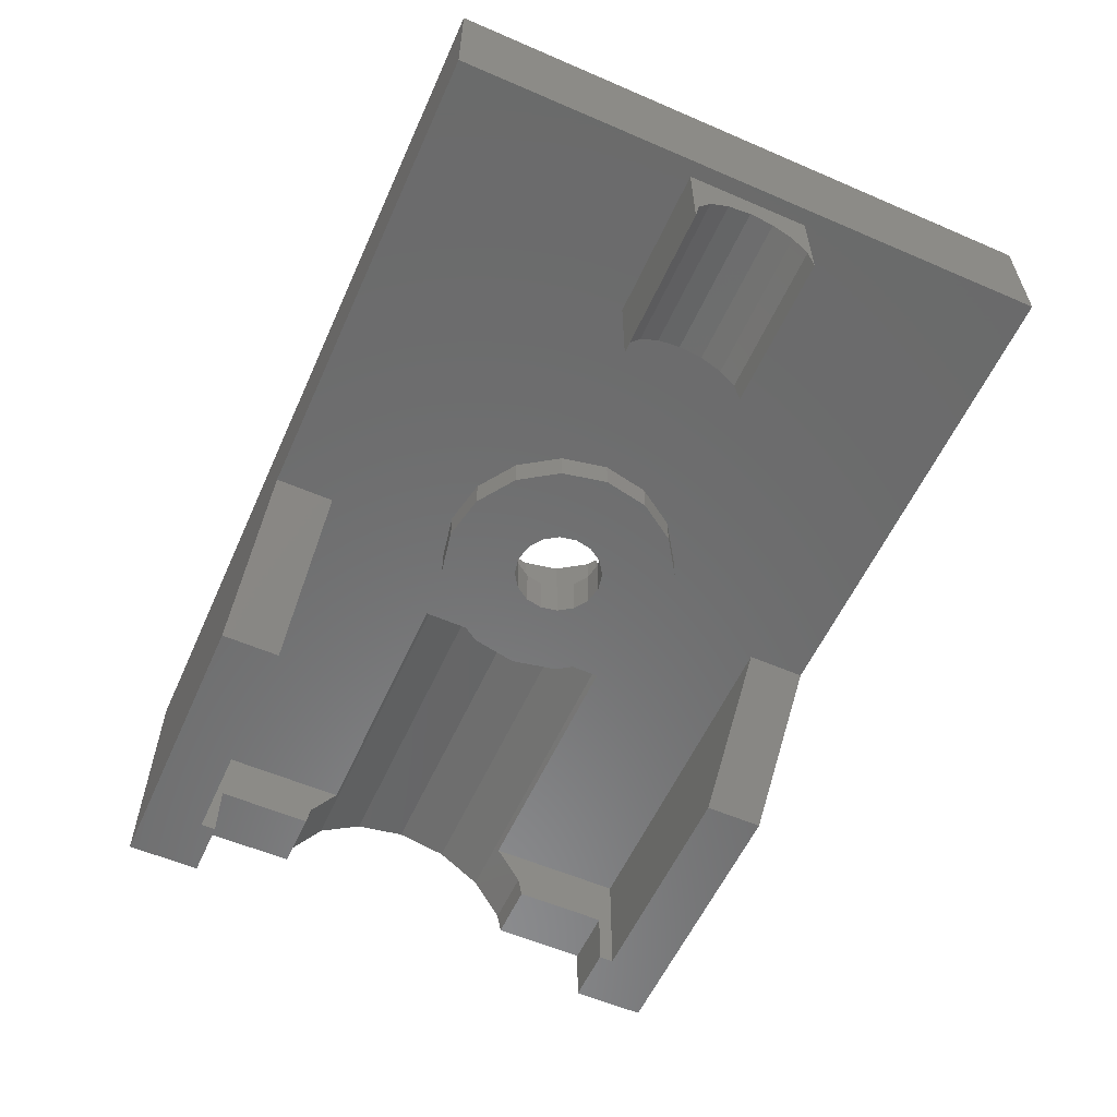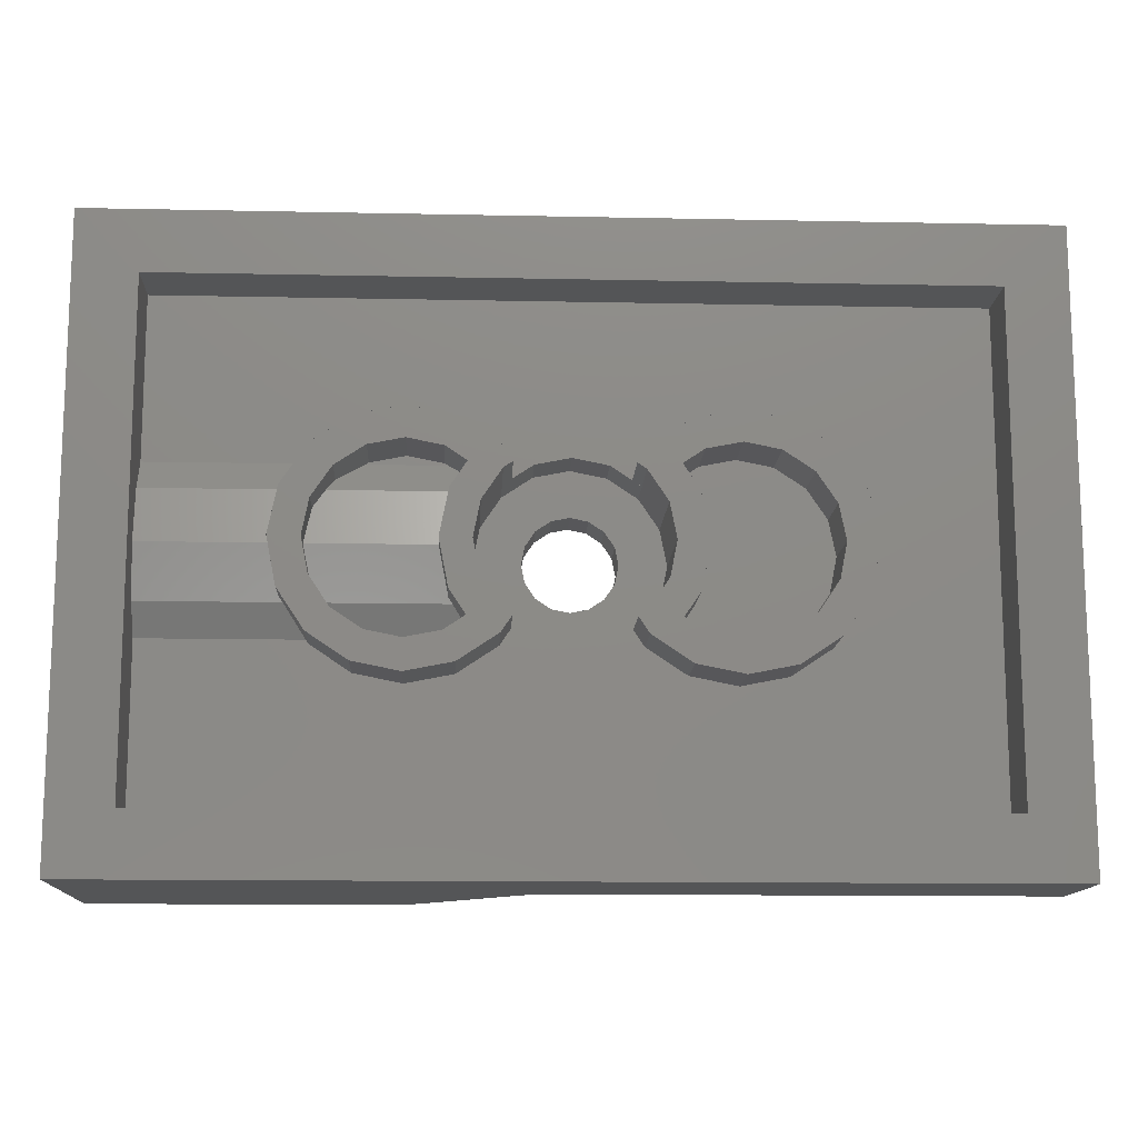
<metadata>
{"format":"stl","ext":"stl","renderer":"f3d","projection":"perspective","resolution":1024,"background":"white","views":[{"elev":-57.5,"azim":-114.1,"up":"+Y"},{"elev":-13.1,"azim":177.3,"up":"+Z"}]}
</metadata>
<code>
# stl→obj: 421 verts, 608 faces
v 1.2 -0.48 0.3441
v 1.2 -0.4222 0.3326
v 1.2 -0.48 0.6
v 1.2 -0.48 -0.6
v 1.2 -0.4222 -0.3326
v 1.2 -0.48 -0.3441
v -0.2775 -0.16 0.2956
v -0.4 -0.16 0.32
v 0 -0.16 0.32
v -0.09184 -0.16 0.2217
v -0.1464 -0.16 0.1853
v -0.1737 -0.16 0.2263
v 0 -0.16 -0.32
v -0.4 -0.16 -0.32
v -0.2775 -0.16 -0.2956
v -0.1737 -0.16 -0.2263
v -0.1464 -0.16 -0.1853
v -0.09184 -0.16 -0.2217
v 0.4 -0.16 0.32
v 0.2775 -0.16 0.2956
v 0.1737 -0.16 0.2263
v 0.1464 -0.16 0.1853
v 0.09184 -0.16 0.2217
v 0.2775 -0.16 -0.2956
v 0.4 -0.16 -0.32
v 0.09184 -0.16 -0.2217
v 0.1464 -0.16 -0.1853
v 0.1737 -0.16 -0.2263
v -1.2 -0.32 0.8
v -1.2 -0.32 -0.8
v -0.24 -0.32 0
v 1.04 -0.48 0.6
v 1.04 -0.4222 0.3326
v 1.04 -0.48 0.3441
v 1.04 -0.48 -0.3441
v 1.04 -0.4222 -0.3326
v 1.04 -0.48 -0.6
v 1.2 -0.2 0
v 1.2 -0.2274 -0.1378
v 1.2 -0.2 -0.36
v 1.2 -0.3054 -0.2546
v 1.2 -0.2 0.36
v 1.2 -0.3054 0.2546
v 1.2 -0.2274 0.1378
v -0.76 -0.4 -0
v -0.76 -0.4122 -0.06123
v -0.76 -0.4 -0.16
v -0.76 -0.4469 -0.1131
v -0.76 -0.4988 -0.1478
v -0.76 -0.56 -0.16
v -0.76 -0.56 0.16
v -0.76 -0.4988 0.1478
v -0.76 -0.4 0.16
v -0.76 -0.4469 0.1131
v -0.76 -0.4122 0.06123
v -1.16 -0.4 0.16
v -1.16 -0.4 -0
v -1.16 -0.4122 0.06123
v -1.16 -0.4469 0.1131
v -1.16 -0.4988 0.1478
v -1.16 -0.56 0.16
v -1.16 -0.4 -0.16
v -1.16 -0.56 -0.16
v -1.16 -0.4988 -0.1478
v -1.16 -0.4469 -0.1131
v -1.16 -0.4122 -0.06123
v 0.32 -0.3054 -0.2546
v 0.32 -0.2274 -0.1378
v 0.32 -0.3054 0.2546
v 0.32 -0.2 0
v 0.32 -0.2274 0.1378
v 1.2 -0.64 0.6
v 1.2 0 0.8
v 1.2 -0.64 0.8
v 1.2 0 -0.8
v 1.2 -0.64 -0.8
v 1.2 -0.64 -0.6
v 1.04 0 0.64
v -1.04 0 0.64
v -1.2 0 0.8
v -1.2 0 -0.8
v -1.04 0 -0.64
v 1.04 0 -0.64
v 1.04 -0.64 0.64
v 1.04 -0.64 0.6
v 0.4 -0.64 0.8
v 0.4 -0.64 0.64
v 1.04 -0.64 -0.6
v 1.04 -0.64 -0.64
v 0.4 -0.64 -0.64
v 0.4 -0.64 -0.8
v 1.2 -0.32 0.8
v 0.08 -0.32 0.8
v 0.08 -0.32 -0.8
v 1.2 -0.32 -0.8
v 0 -0.16 0.24
v 0 -0.16 -0.24
v 0.08 -0.32 0.28
v -0.252 -0.16 -0.32
v -1.04 -0.16 -0.64
v -1.04 -0.16 0.64
v -0.252 -0.16 0.32
v 1.04 -0.16 0.64
v 0.26 -0.16 0.32
v 1.04 -0.16 -0.64
v 0.26 -0.16 -0.32
v 0.08 -0.32 -0.28
v 0.32 -0.32 -0.2643
v 0.32 -0.32 0.2643
v 1.04 -0.32 -0.64
v 0.08 -0.32 -0.64
v 1.04 -0.32 -0.2643
v 0.08 -0.32 0.64
v 1.04 -0.32 0.64
v 1.04 -0.32 0.2643
v 1.04 -0.3054 0.2546
v 1.04 -0.3054 -0.2546
v 0.32 -0.32 0
v 1.04 -0.2274 0.1378
v 1.04 -0.2 7e-06
v 1.2 -0.2 7e-06
v 1.04 -0.2274 -0.1378
v -0 -0.28 0.24
v -0 -0.16 0.24
v 0.09184 -0.28 0.2217
v 0.1697 -0.16 0.1697
v 0.1697 -0.28 0.1697
v 0.2217 -0.16 0.09184
v 0.2217 -0.28 0.09184
v 0.24 -0.16 0
v 0.24 -0.28 0
v 0.2217 -0.16 -0.09184
v 0.2217 -0.28 -0.09184
v 0.1697 -0.16 -0.1697
v 0.1697 -0.28 -0.1697
v 0.09184 -0.28 -0.2217
v 0 -0.28 -0.24
v -0.09184 -0.28 -0.2217
v -0.1697 -0.16 -0.1697
v -0.1697 -0.28 -0.1697
v -0.2217 -0.16 -0.09184
v -0.2217 -0.28 -0.09184
v -0.24 -0.16 -0
v -0.24 -0.28 -0
v -0.2217 -0.16 0.09184
v -0.2217 -0.28 0.09184
v -0.1697 -0.16 0.1697
v -0.1697 -0.28 0.1697
v -0.09184 -0.28 0.2217
v 0 -0.28 0.24
v 0 -0.4 0.32
v 0 -0.32 0.32
v -0.1225 -0.32 0.2956
v -0.1225 -0.4 0.2956
v -0.2263 -0.32 0.2263
v -0.2263 -0.4 0.2263
v -0.2956 -0.32 0.1225
v -0.2956 -0.4 0.1225
v -0.32 -0.32 -0
v -0.32 -0.4 -0
v -0.2956 -0.32 -0.1225
v -0.2956 -0.4 -0.1225
v -0.2263 -0.32 -0.2263
v -0.2263 -0.4 -0.2263
v -0.1225 -0.32 -0.2956
v -0.1225 -0.4 -0.2956
v 0 -0.32 -0.32
v 0 -0.4 -0.32
v 0.1225 -0.32 -0.2956
v 0.1225 -0.4 -0.2956
v 0.2263 -0.32 -0.2263
v 0.2263 -0.4 -0.2263
v 0.2956 -0.32 -0.1225
v 0.2956 -0.4 -0.1225
v 0.32 -0.4 0
v 0.2956 -0.32 0.1225
v 0.2956 -0.4 0.1225
v 0.2263 -0.32 0.2263
v 0.2263 -0.4 0.2263
v 0.1225 -0.32 0.2956
v 0.1225 -0.4 0.2956
v -0 -0.32 0.32
v -0 -0.4 0.32
v 0 -0.28 0.12
v 0 -0.4 0.12
v -0.04592 -0.4 0.1109
v -0.04592 -0.28 0.1109
v -0.08485 -0.4 0.08485
v -0.08485 -0.28 0.08485
v -0.1109 -0.4 0.04592
v -0.1109 -0.28 0.04592
v -0.12 -0.4 -0
v -0.12 -0.28 -0
v -0.1109 -0.4 -0.04592
v -0.1109 -0.28 -0.04592
v -0.08485 -0.4 -0.08485
v -0.08485 -0.28 -0.08485
v -0.04592 -0.4 -0.1109
v -0.04592 -0.28 -0.1109
v 0 -0.4 -0.12
v 0 -0.28 -0.12
v 0.04592 -0.4 -0.1109
v 0.04592 -0.28 -0.1109
v 0.08485 -0.4 -0.08485
v 0.08485 -0.28 -0.08485
v 0.1109 -0.4 -0.04592
v 0.1109 -0.28 -0.04592
v 0.12 -0.4 0
v 0.12 -0.28 0
v 0.1109 -0.4 0.04592
v 0.1109 -0.28 0.04592
v 0.08485 -0.4 0.08485
v 0.08485 -0.28 0.08485
v 0.04592 -0.4 0.1109
v 0.04592 -0.28 0.1109
v -0 -0.4 0.12
v -0 -0.28 0.12
v 0 -0.4 0.24
v -0.09184 -0.4 0.2217
v -0.1697 -0.4 0.1697
v -0.2217 -0.4 0.09184
v -0.24 -0.4 -0
v -0.2217 -0.4 -0.09184
v -0.1697 -0.4 -0.1697
v -0.09184 -0.4 -0.2217
v 0 -0.4 -0.24
v 0.09184 -0.4 -0.2217
v 0.1697 -0.4 -0.1697
v 0.2217 -0.4 -0.09184
v 0.24 -0.4 0
v 0.2217 -0.4 0.09184
v 0.1697 -0.4 0.1697
v 0.09184 -0.4 0.2217
v -0 -0.4 0.24
v 0.2956 0 -0.1225
v 0.2956 -0.16 -0.1225
v 0.2536 -0.16 -0.1853
v 0.2536 0 -0.1853
v 0.2956 -0.16 0.1225
v 0.2956 0 0.1225
v 0.2536 0 0.1853
v 0.2536 -0.16 0.1853
v 0.3082 0 0.2217
v 0.3082 -0.16 0.2217
v 0.3082 -0.16 -0.2217
v 0.3082 0 -0.2217
v 0.1464 0 -0.1853
v 0.1697 0 -0.1697
v 0.1464 0 0.1853
v 0.1697 0 0.1697
v 0.1737 0 0.2263
v 0.208 0 0.2
v 0.208 0 -0.2
v 0.1737 0 -0.2263
v 0.2956 0 0.1224
v 0.2956 -0.16 0.1224
v 0.32 -0.16 -1.7e-05
v 0.32 0 -1.7e-05
v 0.2218 -0.16 -0.09185
v 0.2218 0 -0.09185
v 0.24 0 0
v 0.2218 -0.16 0.09185
v 0.2218 0 0.09185
v 0.2262 0 0.2262
v 0.2217 0 0.09183
v 0.32 0 0
v 0.2956 0 -0.1224
v 0.2217 0 -0.09183
v 0.2262 0 -0.2262
v 0.2303 0 0.1697
v 0.1738 0 0.2262
v 0.2776 0 0.2956
v 0.4 0 0.32
v 0.4 0 0.24
v 0.5224 0 0.2956
v 0.4918 0 0.2217
v 0.6262 0 0.2262
v 0.5697 0 0.1697
v 0.6956 0 0.1224
v 0.6217 0 0.09183
v 0.72 0 0
v 0.64 0 0
v 0.6956 0 -0.1224
v 0.6217 0 -0.09183
v 0.6262 0 -0.2262
v 0.5697 0 -0.1697
v 0.5224 0 -0.2956
v 0.4918 0 -0.2217
v 0.4 0 -0.32
v 0.4 0 -0.24
v 0.2776 0 -0.2956
v 0.1738 0 -0.2262
v 0.2303 0 -0.1697
v 0.4 -0.16 -0.24
v 0.4918 -0.16 -0.2217
v 0.5697 -0.16 -0.1697
v 0.6217 -0.16 -0.09184
v 0.6217 0 -0.09184
v 0.64 -0.16 0
v 0.6217 -0.16 0.09184
v 0.6217 0 0.09184
v 0.5697 -0.16 0.1697
v 0.4918 -0.16 0.2217
v 0.4 -0.16 0.24
v 0.2775 0 0.2956
v 0.5225 -0.16 0.2956
v 0.5225 0 0.2956
v 0.6263 -0.16 0.2263
v 0.6263 0 0.2263
v 0.6956 -0.16 0.1225
v 0.6956 0 0.1225
v 0.72 -0.16 0
v 0.6956 -0.16 -0.1225
v 0.6956 0 -0.1225
v 0.6263 -0.16 -0.2263
v 0.6263 0 -0.2263
v 0.5225 -0.16 -0.2956
v 0.5225 0 -0.2956
v 0.2775 0 -0.2956
v -0.2956 0 0.1225
v -0.2956 -0.16 0.1225
v -0.2536 -0.16 0.1853
v -0.2536 0 0.1853
v -0.2956 -0.16 -0.1225
v -0.2956 0 -0.1225
v -0.2536 0 -0.1853
v -0.2536 -0.16 -0.1853
v -0.3082 0 -0.2217
v -0.3082 -0.16 -0.2217
v -0.3082 -0.16 0.2217
v -0.3082 0 0.2217
v -0.1464 0 0.1853
v -0.1697 0 0.1697
v -0.1464 0 -0.1853
v -0.1697 0 -0.1697
v -0.1737 0 -0.2263
v -0.208 0 -0.2
v -0.208 0 0.2
v -0.1737 0 0.2263
v -0.2956 0 -0.1224
v -0.2956 -0.16 -0.1224
v -0.32 -0.16 1.7e-05
v -0.32 0 1.7e-05
v -0.2218 -0.16 0.09185
v -0.2218 0 0.09185
v -0.24 -0.16 0
v -0.24 0 0
v -0.2218 -0.16 -0.09185
v -0.2218 0 -0.09185
v -0.2262 0 -0.2262
v -0.2217 0 -0.09183
v -0.32 0 0
v -0.2956 0 0.1224
v -0.2217 0 0.09183
v -0.2262 0 0.2262
v -0.2303 0 -0.1697
v -0.1738 0 -0.2262
v -0.2776 0 -0.2956
v -0.4 0 -0.32
v -0.4 0 -0.24
v -0.5224 0 -0.2956
v -0.4918 0 -0.2217
v -0.6262 0 -0.2262
v -0.5697 0 -0.1697
v -0.6956 0 -0.1224
v -0.6217 0 -0.09183
v -0.72 0 0
v -0.64 0 0
v -0.6956 0 0.1224
v -0.6217 0 0.09183
v -0.6262 0 0.2262
v -0.5697 0 0.1697
v -0.5224 0 0.2956
v -0.4918 0 0.2217
v -0.4 0 0.32
v -0.4 0 0.24
v -0.2776 0 0.2956
v -0.1738 0 0.2262
v -0.2303 0 0.1697
v -0.4 -0.16 0.24
v -0.4918 -0.16 0.2217
v -0.5697 -0.16 0.1697
v -0.6217 -0.16 0.09184
v -0.6217 0 0.09184
v -0.64 -0.16 -0
v -0.64 0 -0
v -0.6217 -0.16 -0.09184
v -0.6217 0 -0.09184
v -0.5697 -0.16 -0.1697
v -0.4918 -0.16 -0.2217
v -0.4 -0.16 -0.24
v -0.2775 0 -0.2956
v -0.5225 -0.16 -0.2956
v -0.5225 0 -0.2956
v -0.6263 -0.16 -0.2263
v -0.6263 0 -0.2263
v -0.6956 -0.16 -0.1225
v -0.6956 0 -0.1225
v -0.72 -0.16 0
v -0.6956 -0.16 0.1225
v -0.6956 0 0.1225
v -0.6263 -0.16 0.2263
v -0.6263 0 0.2263
v -0.5225 -0.16 0.2956
v -0.5225 0 0.2956
v -0.2775 0 0.2956
v -1.16 -0.32 0.16
v -1.16 -0.32 -0.16
v -0.76 -0.32 -0.16
v -0.76 -0.32 0.16
v 1.04 -0.2 0
v 0.252 -0.1854 0.2546
v 1.04 -0.1854 0.2546
v 1.04 -0.1074 0.1378
v 0.252 -0.1074 0.1378
v 1.04 -0.08 0
v 0.252 -0.08 0
v 1.04 -0.1074 -0.1378
v 0.252 -0.1074 -0.1378
v 1.04 -0.1854 -0.2546
v 0.252 -0.1854 -0.2546
f 1 2 3
f 4 5 6
f 7 8 9
f 10 11 12
f 7 10 12
f 13 14 15
f 16 17 18
f 16 18 15
f 9 19 20
f 21 22 23
f 21 23 20
f 24 25 13
f 26 27 28
f 24 26 28
f 29 30 31
f 32 33 34
f 35 36 37
f 38 39 40
f 39 41 40
f 41 5 40
f 42 2 43
f 42 43 44
f 42 44 38
f 45 46 47
f 46 48 47
f 48 49 47
f 49 50 47
f 51 52 53
f 52 54 53
f 54 55 53
f 55 45 53
f 56 57 58
f 56 58 59
f 56 59 60
f 56 60 61
f 62 63 64
f 62 64 65
f 62 65 66
f 62 66 57
f 67 68 69
f 68 70 69
f 70 71 69
f 72 3 73
f 72 73 74
f 40 75 73
f 40 73 42
f 2 42 73
f 2 73 3
f 76 75 4
f 76 4 77
f 4 75 40
f 4 40 5
f 1 34 33
f 1 33 2
f 5 36 35
f 5 35 6
f 78 79 80
f 78 80 73
f 75 81 82
f 75 82 83
f 73 75 83
f 73 83 78
f 84 85 72
f 84 72 74
f 74 86 87
f 74 87 84
f 76 77 88
f 76 88 89
f 89 90 91
f 89 91 76
f 79 82 81
f 79 81 80
f 92 93 86
f 92 86 74
f 76 91 94
f 76 94 95
f 9 96 10
f 9 10 7
f 15 18 97
f 15 97 13
f 20 23 96
f 20 96 9
f 13 97 26
f 13 26 24
f 93 29 31
f 93 31 98
f 99 100 101
f 99 101 102
f 102 101 103
f 102 103 104
f 104 103 105
f 104 105 106
f 106 105 100
f 106 100 99
f 107 31 30
f 107 30 94
f 108 67 69
f 108 69 109
f 110 111 90
f 110 90 89
f 112 110 37
f 112 37 36
f 88 37 110
f 88 110 89
f 84 87 113
f 84 113 114
f 33 32 114
f 33 114 115
f 84 114 32
f 84 32 85
f 115 109 69
f 115 69 116
f 108 112 117
f 108 117 67
f 108 111 110
f 108 110 112
f 118 107 111
f 118 111 108
f 115 114 113
f 115 113 109
f 109 113 98
f 109 98 118
f 72 85 32
f 72 32 3
f 32 34 1
f 32 1 3
f 4 6 35
f 4 35 37
f 4 37 88
f 4 88 77
f 2 33 116
f 2 116 43
f 43 116 119
f 43 119 44
f 44 119 120
f 44 120 121
f 121 120 122
f 121 122 39
f 39 122 117
f 39 117 41
f 41 117 36
f 41 36 5
f 73 80 29
f 73 29 92
f 95 30 81
f 95 81 75
f 30 29 80
f 30 80 81
f 105 83 82
f 105 82 100
f 103 78 83
f 103 83 105
f 101 79 78
f 101 78 103
f 100 82 79
f 100 79 101
f 113 87 86
f 113 86 93
f 94 91 90
f 94 90 111
f 123 124 23
f 123 23 125
f 125 23 126
f 125 126 127
f 127 126 128
f 127 128 129
f 129 128 130
f 129 130 131
f 131 130 132
f 131 132 133
f 133 132 134
f 133 134 135
f 135 134 26
f 135 26 136
f 136 26 97
f 136 97 137
f 137 97 18
f 137 18 138
f 138 18 139
f 138 139 140
f 140 139 141
f 140 141 142
f 142 141 143
f 142 143 144
f 144 143 145
f 144 145 146
f 146 145 147
f 146 147 148
f 148 147 10
f 148 10 149
f 149 10 96
f 149 96 150
f 151 152 153
f 151 153 154
f 154 153 155
f 154 155 156
f 156 155 157
f 156 157 158
f 158 157 159
f 158 159 160
f 160 159 161
f 160 161 162
f 162 161 163
f 162 163 164
f 164 163 165
f 164 165 166
f 166 165 167
f 166 167 168
f 168 167 169
f 168 169 170
f 170 169 171
f 170 171 172
f 172 171 173
f 172 173 174
f 174 173 118
f 174 118 175
f 175 118 176
f 175 176 177
f 177 176 178
f 177 178 179
f 179 178 180
f 179 180 181
f 181 180 182
f 181 182 183
f 184 185 186
f 184 186 187
f 187 186 188
f 187 188 189
f 189 188 190
f 189 190 191
f 191 190 192
f 191 192 193
f 193 192 194
f 193 194 195
f 195 194 196
f 195 196 197
f 197 196 198
f 197 198 199
f 199 198 200
f 199 200 201
f 201 200 202
f 201 202 203
f 203 202 204
f 203 204 205
f 205 204 206
f 205 206 207
f 207 206 208
f 207 208 209
f 209 208 210
f 209 210 211
f 211 210 212
f 211 212 213
f 213 212 214
f 213 214 215
f 215 214 216
f 215 216 217
f 217 123 125
f 217 125 215
f 215 125 127
f 215 127 213
f 213 127 129
f 213 129 211
f 211 129 131
f 211 131 209
f 209 131 133
f 209 133 207
f 207 133 135
f 207 135 205
f 205 135 136
f 205 136 203
f 203 136 137
f 203 137 201
f 201 137 138
f 201 138 199
f 199 138 140
f 199 140 197
f 197 140 142
f 197 142 195
f 195 142 144
f 195 144 193
f 193 144 146
f 193 146 191
f 191 146 148
f 191 148 189
f 189 148 149
f 189 149 187
f 187 149 150
f 187 150 184
f 185 218 219
f 185 219 186
f 186 219 220
f 186 220 188
f 188 220 221
f 188 221 190
f 190 221 222
f 190 222 192
f 192 222 223
f 192 223 194
f 194 223 224
f 194 224 196
f 196 224 225
f 196 225 198
f 198 225 226
f 198 226 200
f 200 226 227
f 200 227 202
f 202 227 228
f 202 228 204
f 204 228 229
f 204 229 206
f 206 229 230
f 206 230 208
f 208 230 231
f 208 231 210
f 210 231 232
f 210 232 212
f 212 232 233
f 212 233 214
f 214 233 234
f 214 234 216
f 218 151 154
f 218 154 219
f 219 154 156
f 219 156 220
f 220 156 158
f 220 158 221
f 221 158 160
f 221 160 222
f 222 160 162
f 222 162 223
f 223 162 164
f 223 164 224
f 224 164 166
f 224 166 225
f 225 166 168
f 225 168 226
f 226 168 170
f 226 170 227
f 227 170 172
f 227 172 228
f 228 172 174
f 228 174 229
f 229 174 175
f 229 175 230
f 230 175 177
f 230 177 231
f 231 177 179
f 231 179 232
f 232 179 181
f 232 181 233
f 233 181 183
f 233 183 234
f 235 236 237
f 235 237 238
f 239 240 241
f 239 241 242
f 243 244 242
f 243 242 241
f 238 237 245
f 238 245 246
f 247 27 134
f 247 134 248
f 22 249 250
f 22 250 126
f 250 249 251
f 250 251 252
f 253 254 247
f 253 247 248
f 249 22 21
f 249 21 251
f 254 28 27
f 254 27 247
f 255 256 257
f 255 257 258
f 258 257 236
f 258 236 235
f 248 134 259
f 248 259 260
f 260 259 130
f 260 130 261
f 261 130 262
f 261 262 263
f 263 262 126
f 263 126 250
f 250 264 255
f 250 255 265
f 265 255 266
f 265 266 261
f 261 266 267
f 261 267 268
f 268 267 269
f 268 269 248
f 270 271 272
f 270 272 243
f 243 272 273
f 243 273 274
f 274 273 275
f 274 275 276
f 276 275 277
f 276 277 278
f 278 277 279
f 278 279 280
f 280 279 281
f 280 281 282
f 282 281 283
f 282 283 284
f 284 283 285
f 284 285 286
f 286 285 287
f 286 287 288
f 288 287 289
f 288 289 290
f 290 289 291
f 290 291 246
f 246 291 292
f 246 292 293
f 246 245 294
f 246 294 290
f 290 294 295
f 290 295 288
f 288 295 296
f 288 296 286
f 286 296 297
f 286 297 298
f 298 297 299
f 298 299 282
f 282 299 300
f 282 300 301
f 301 300 302
f 301 302 278
f 278 302 303
f 278 303 276
f 276 303 304
f 276 304 274
f 274 304 244
f 274 244 243
f 251 21 20
f 251 20 305
f 305 20 19
f 305 19 273
f 273 19 306
f 273 306 307
f 307 306 308
f 307 308 309
f 309 308 310
f 309 310 311
f 311 310 312
f 311 312 281
f 281 312 313
f 281 313 314
f 314 313 315
f 314 315 316
f 316 315 317
f 316 317 318
f 318 317 25
f 318 25 289
f 289 25 24
f 289 24 319
f 319 24 28
f 319 28 254
f 320 321 322
f 320 322 323
f 324 325 326
f 324 326 327
f 328 329 327
f 328 327 326
f 323 322 330
f 323 330 331
f 332 11 147
f 332 147 333
f 17 334 335
f 17 335 139
f 335 334 336
f 335 336 337
f 338 339 332
f 338 332 333
f 334 17 16
f 334 16 336
f 339 12 11
f 339 11 332
f 340 341 342
f 340 342 343
f 343 342 321
f 343 321 320
f 333 147 344
f 333 344 345
f 345 344 346
f 345 346 347
f 347 346 348
f 347 348 349
f 349 348 139
f 349 139 335
f 335 350 340
f 335 340 351
f 351 340 352
f 351 352 347
f 347 352 353
f 347 353 354
f 354 353 355
f 354 355 333
f 356 357 358
f 356 358 328
f 328 358 359
f 328 359 360
f 360 359 361
f 360 361 362
f 362 361 363
f 362 363 364
f 364 363 365
f 364 365 366
f 366 365 367
f 366 367 368
f 368 367 369
f 368 369 370
f 370 369 371
f 370 371 372
f 372 371 373
f 372 373 374
f 374 373 375
f 374 375 376
f 376 375 377
f 376 377 331
f 331 377 378
f 331 378 379
f 331 330 380
f 331 380 376
f 376 380 381
f 376 381 374
f 374 381 382
f 374 382 372
f 372 382 383
f 372 383 384
f 384 383 385
f 384 385 386
f 386 385 387
f 386 387 388
f 388 387 389
f 388 389 364
f 364 389 390
f 364 390 362
f 362 390 391
f 362 391 360
f 360 391 329
f 360 329 328
f 336 16 15
f 336 15 392
f 392 15 14
f 392 14 359
f 359 14 393
f 359 393 394
f 394 393 395
f 394 395 396
f 396 395 397
f 396 397 398
f 398 397 399
f 398 399 367
f 367 399 400
f 367 400 401
f 401 400 402
f 401 402 403
f 403 402 404
f 403 404 405
f 405 404 8
f 405 8 375
f 375 8 7
f 375 7 406
f 406 7 12
f 406 12 339
f 63 50 49
f 63 49 64
f 64 49 48
f 64 48 65
f 65 48 46
f 65 46 66
f 66 46 45
f 66 45 57
f 57 45 55
f 57 55 58
f 58 55 54
f 58 54 59
f 59 54 52
f 59 52 60
f 60 52 51
f 60 51 61
f 62 56 407
f 62 407 408
f 53 47 409
f 53 409 410
f 50 63 408
f 50 408 409
f 61 51 410
f 61 410 407
f 67 117 122
f 67 122 68
f 68 122 411
f 68 411 70
f 70 411 119
f 70 119 71
f 71 119 116
f 71 116 69
f 412 413 414
f 412 414 415
f 415 414 416
f 415 416 417
f 417 416 418
f 417 418 419
f 419 418 420
f 419 420 421

</code>
